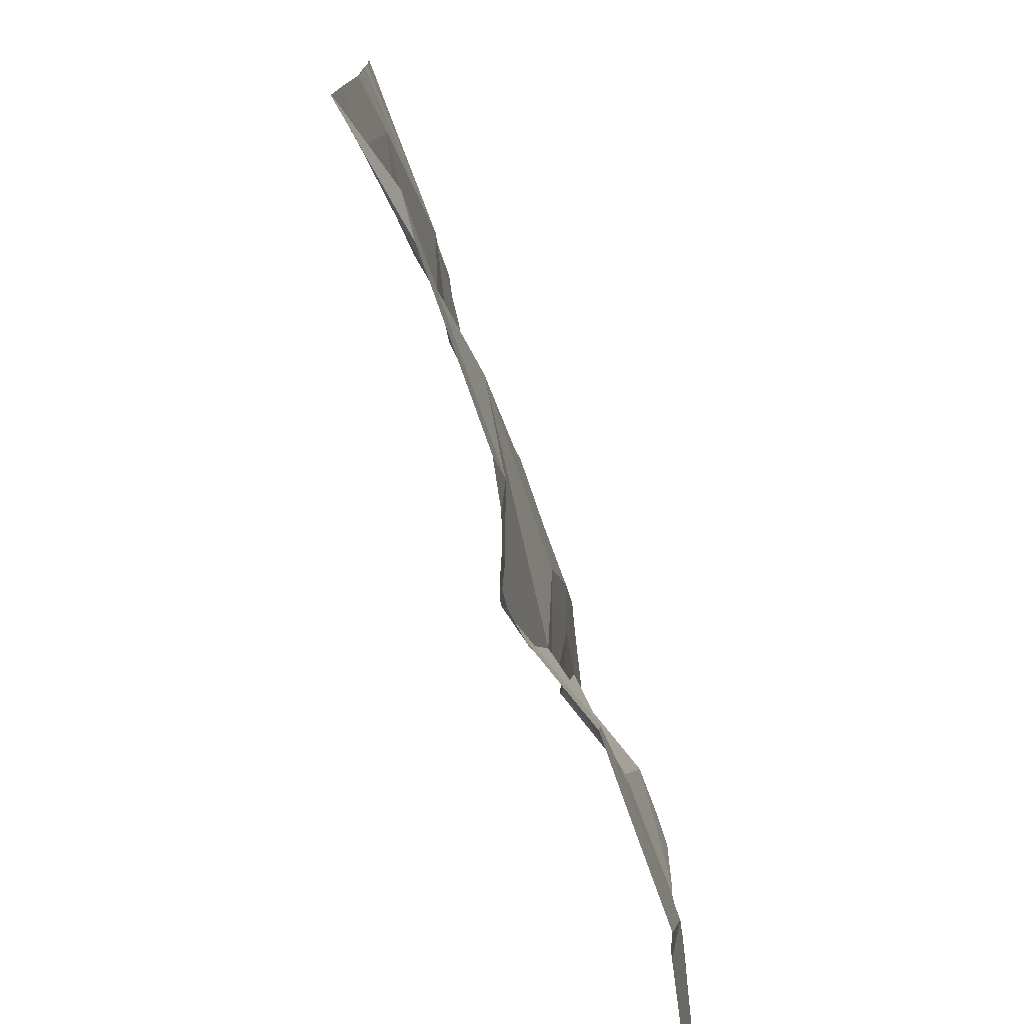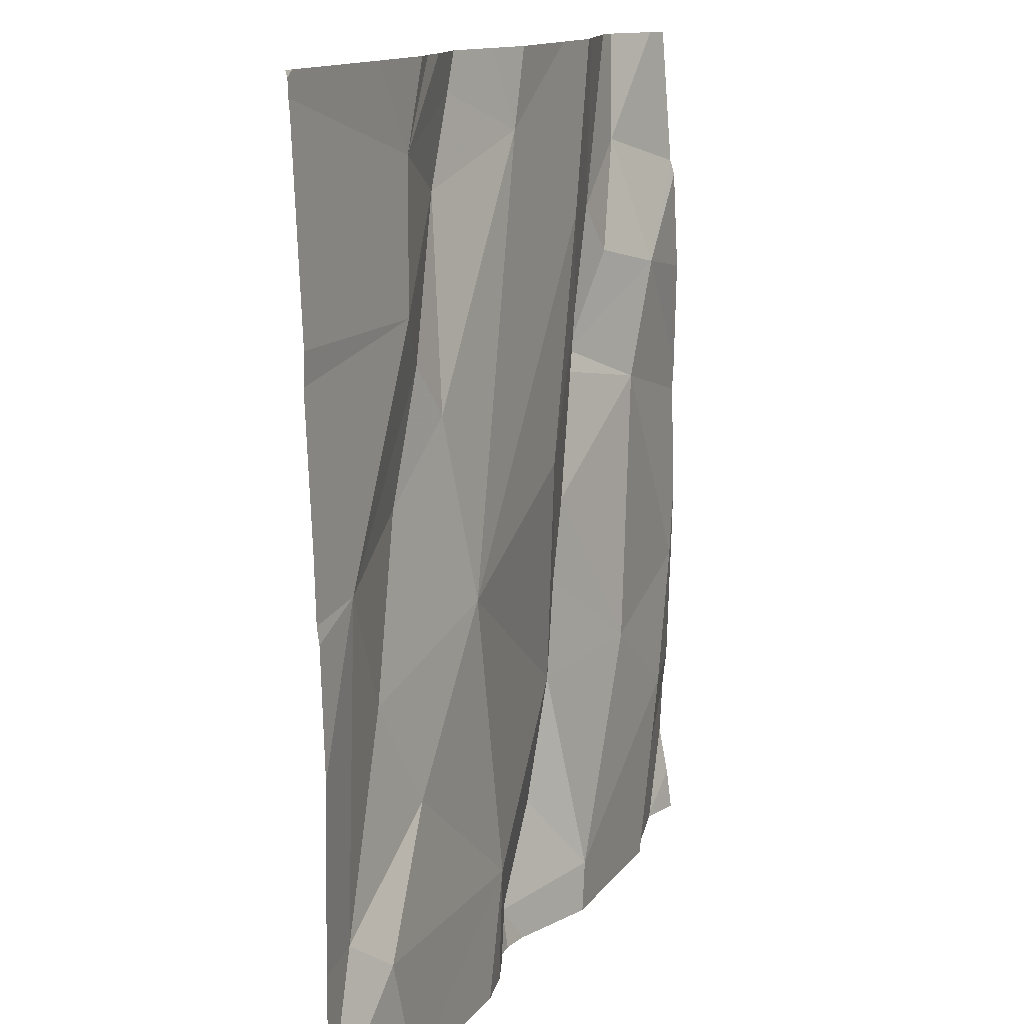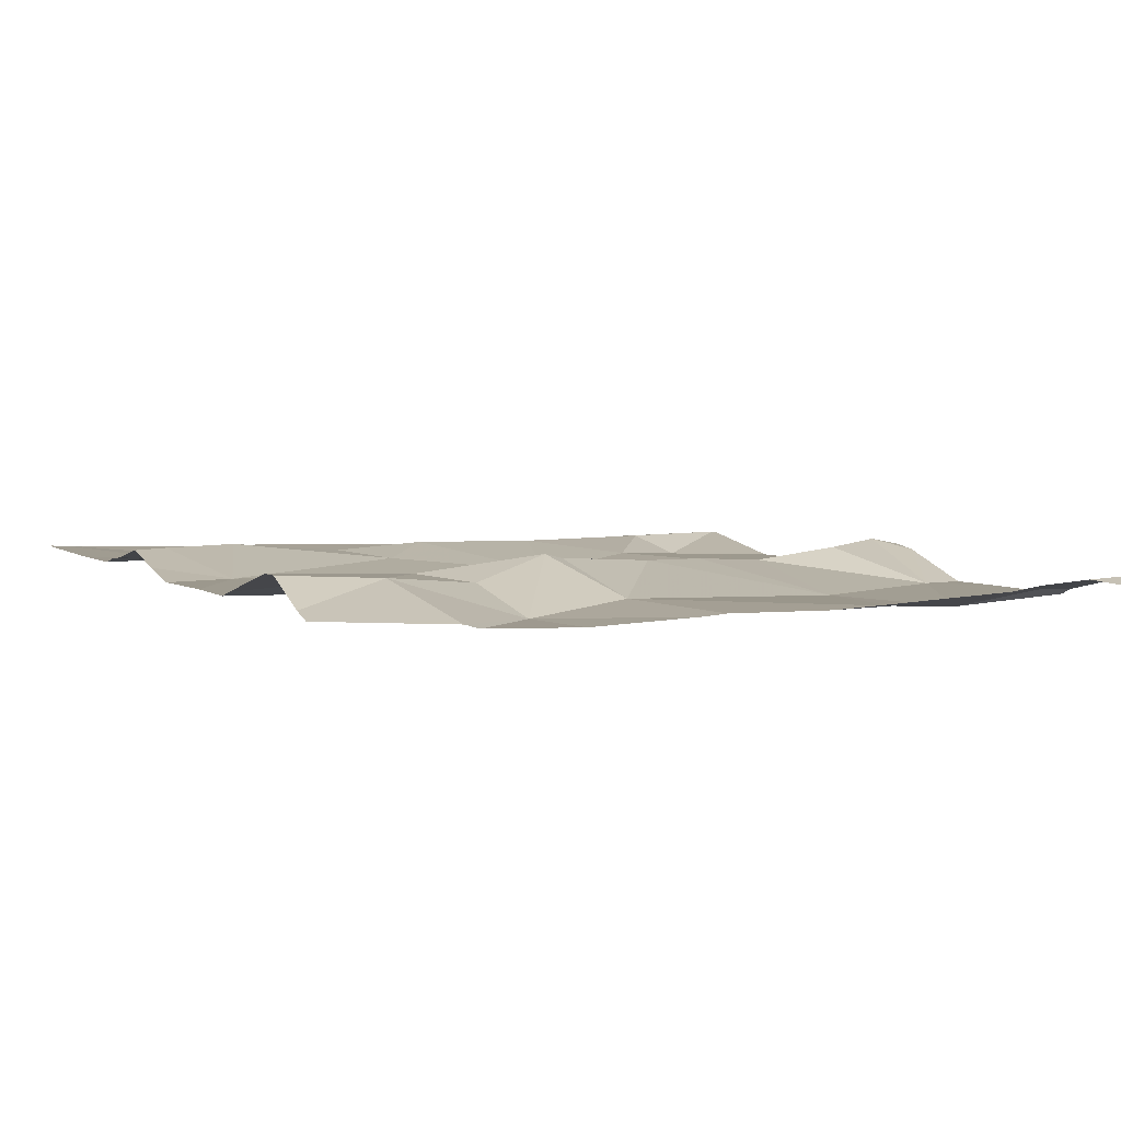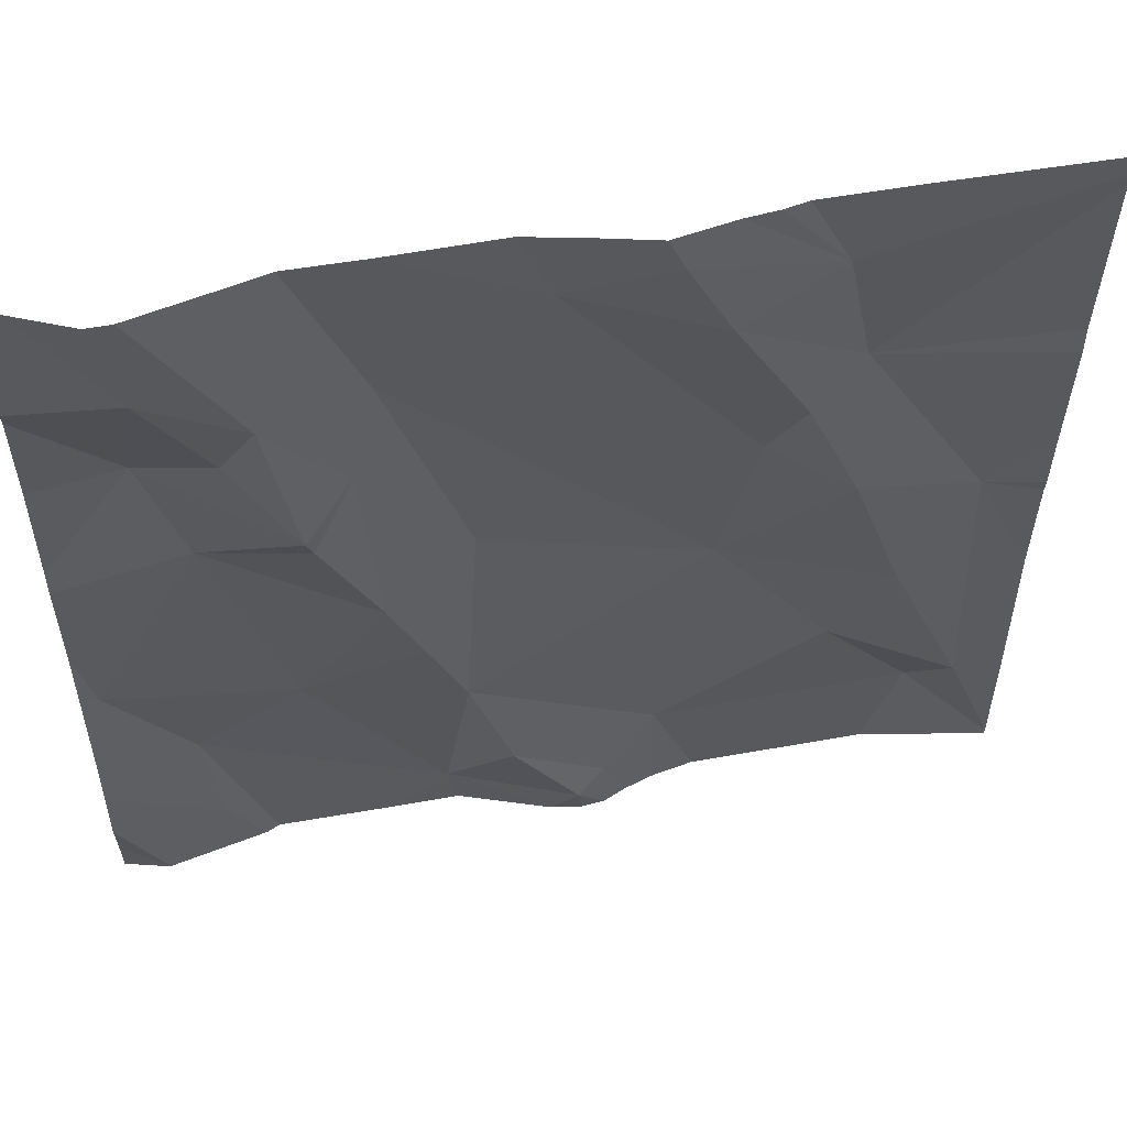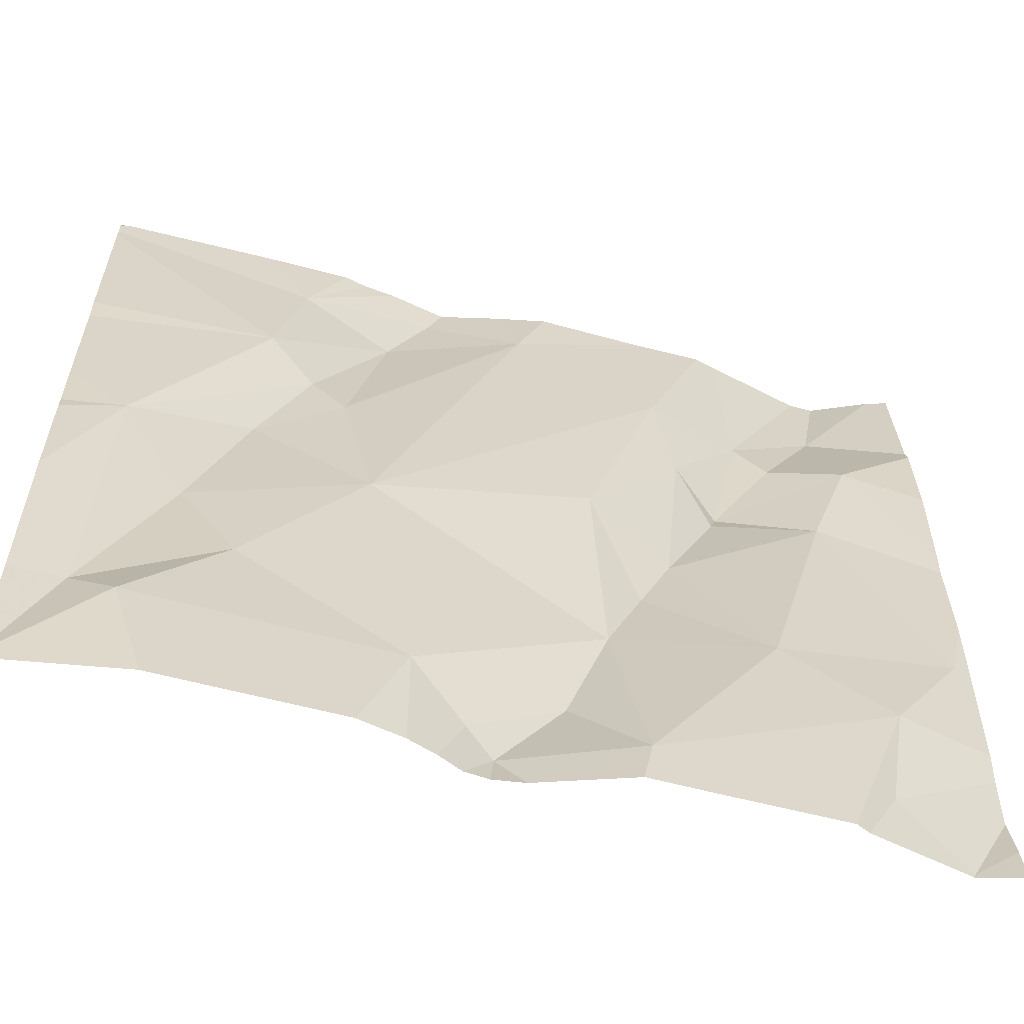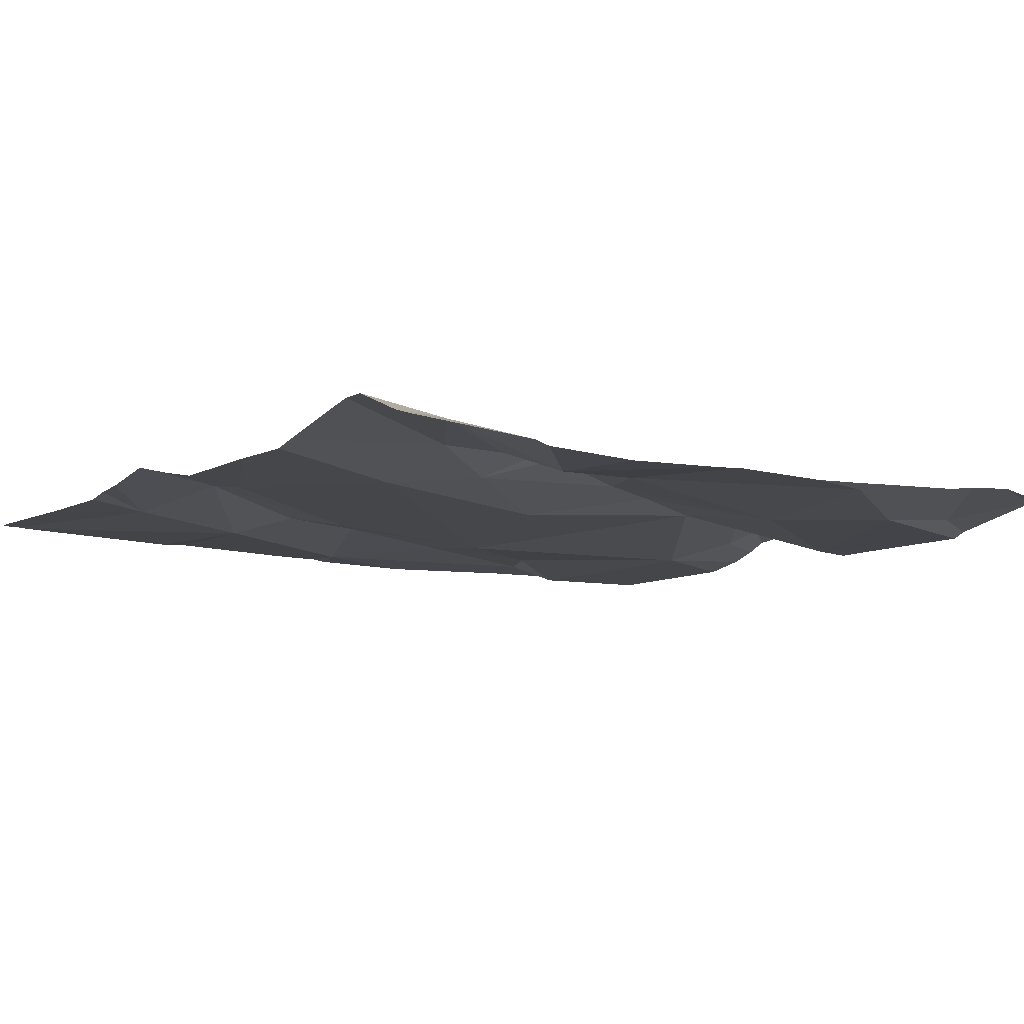
<metadata>
{"format":"obj","ext":"obj","renderer":"f3d","projection":"perspective","resolution":1024,"background":"white","views":[{"elev":-77.6,"azim":111.7,"up":"+Y"},{"elev":12.9,"azim":113.9,"up":"+Y"},{"elev":6.4,"azim":-115.8,"up":"+Z"},{"elev":55.4,"azim":-8.5,"up":"+Y"},{"elev":-59.5,"azim":166.9,"up":"+Y"},{"elev":-6.5,"azim":-126.8,"up":"+Z"}]}
</metadata>
<code>
v -80.94 292.5 501.1
v -80.97 292.5 501.1
v -80.97 291.5 501
v -81.3 291.5 501.1
v -80.71 292 501.1
v -81.23 291.5 501
v -81.13 291.5 501.1
v -80.74 291.7 501
v -80.7 291.7 501.1
v -81.38 292.5 501.1
v -81.02 291.7 501.1
v -81.24 291.6 501.1
v -81.1 291.6 501.1
v -80.65 292.5 501.1
v -81.04 292.5 501.1
v -80.92 292.5 501.1
v -80.84 291.8 501.1
v -81.36 292.1 501.1
v -81.35 292.1 501.1
v -81.46 292.1 501.1
v -81.38 291.8 501.1
v -81.22 291.8 501.1
v -81.07 291.6 501.1
v -81.48 292.5 501.1
v -81.55 291.5 501.1
v -80.64 291.5 501.1
v -80.97 292 501.1
v -80.93 292.1 501.1
v -80.84 292.1 501.1
v -81.13 292.4 501.1
v -80.64 292 501.1
v -80.64 291.9 501.1
v -81.49 291.7 501.1
v -81.48 291.6 501.1
v -80.64 291.5 501.1
v -81.02 292.4 501.1
v -80.87 292.4 501.1
v -81.28 292.3 501.1
v -81.2 292 501.1
v -80.84 292.2 501.1
v -80.98 292.4 501.1
v -81.39 292.3 501.1
v -81.31 292.2 501.1
v -81.58 291.9 501.1
v -81.42 292.2 501.1
v -81.16 292.5 501.1
v -80.64 291.5 501.1
v -80.64 291.7 501.1
v -81.49 292.4 501.1
v -81.02 291.5 501.1
v -81.07 291.5 501.1
v -81.17 291.7 501.1
v -80.78 291.9 501.1
v -80.64 291.5 501.1
v -80.78 291.5 501
v -81.26 291.9 501.1
v -80.89 292.2 501.1
v -81.5 292.2 501.1
v -81.29 292 501.1
v -81.6 291.7 501.1
v -81.6 291.7 501.1
v -81.6 291.9 501.1
v -81.6 291.9 501.1
v -81.6 292.3 501.1
v -81.28 292.5 501.1
v -81.1 292.5 501.1
v -81.6 291.8 501.1
v -81.6 292.1 501.1
v -81.6 291.6 501.1
v -81.6 291.6 501.1
v -81.6 292.1 501.1
v -81.6 292.2 501.1
v -81.6 292.3 501.1
v -80.64 292.5 501.1
v -80.64 292.5 501.1
v -80.64 292.1 501.1
v -80.64 292 501.1
v -80.64 292.4 501.1
v -80.64 292.2 501.1
v -80.64 292.2 501.1
v -81.05 291.5 501.1
v -81.55 291.5 501.1
v -81.54 291.5 501.1
v -81.43 291.5 501.1
v -81.44 291.5 501.1
v -81.1 291.5 501.1
v -80.64 291.5 501.1
v -81.55 291.5 501.1
v -81.6 291.5 501.1
v -80.64 291.5 501.1
v -80.82 292.5 501.1
v -81.51 292.5 501.1
v -81.35 292.5 501.1
v -80.64 292.5 501.1
v -81.57 292.5 501.1
v -81.6 292.5 501.1
f 93 38 65
f 83 25 82
f 35 8 47
f 82 25 88
f 54 8 55
f 55 11 3
f 7 12 6
f 92 49 24
f 11 8 17
f 19 18 20
f 22 21 12
f 23 13 51
f 28 27 29
f 12 21 33
f 60 33 61
f 36 37 2
f 27 38 39
f 40 37 41
f 17 27 11
f 38 42 43
f 77 5 31
f 45 18 42
f 30 36 15
f 52 12 13
f 53 29 27
f 23 11 52
f 56 22 39
f 18 43 42
f 91 37 14
f 14 74 94
f 81 23 51
f 22 52 11
f 27 39 22
f 61 44 67
f 4 33 84
f 28 57 41
f 74 37 75
f 45 58 18
f 28 41 30
f 9 5 53
f 22 11 27
f 17 53 27
f 12 52 22
f 49 45 42
f 59 39 43
f 50 23 81
f 33 21 44
f 34 25 83
f 63 20 68
f 57 28 29
f 40 57 5
f 51 13 86
f 56 59 21
f 58 45 49
f 20 21 59
f 59 19 20
f 76 5 77
f 75 37 40
f 25 34 60
f 68 58 71
f 58 20 18
f 36 41 37
f 4 12 33
f 10 38 93
f 37 74 14
f 75 40 78
f 84 34 85
f 17 9 53
f 17 8 9
f 66 30 15
f 38 43 39
f 41 57 40
f 22 56 21
f 18 19 43
f 59 56 39
f 32 9 48
f 6 12 4
f 40 5 76
f 13 23 52
f 53 5 29
f 19 59 43
f 41 36 30
f 21 20 44
f 29 5 57
f 58 49 64
f 49 42 24
f 38 30 65
f 27 28 30
f 30 38 27
f 60 34 33
f 24 42 10
f 61 33 44
f 62 44 63
f 10 42 38
f 48 9 35
f 63 44 20
f 47 8 26
f 64 49 95
f 7 13 12
f 88 69 89
f 67 44 62
f 35 9 8
f 32 5 9
f 68 20 58
f 3 11 50
f 69 25 70
f 50 11 23
f 70 25 60
f 31 5 32
f 71 58 72
f 72 58 73
f 1 37 16
f 55 8 11
f 73 58 64
f 16 37 91
f 78 40 79
f 54 26 8
f 79 40 80
f 80 40 76
f 15 36 2
f 2 37 1
f 84 33 34
f 85 34 83
f 86 13 7
f 46 30 66
f 87 26 54
f 88 25 69
f 65 30 46
f 90 26 87
f 95 49 92
f 96 64 95

</code>
